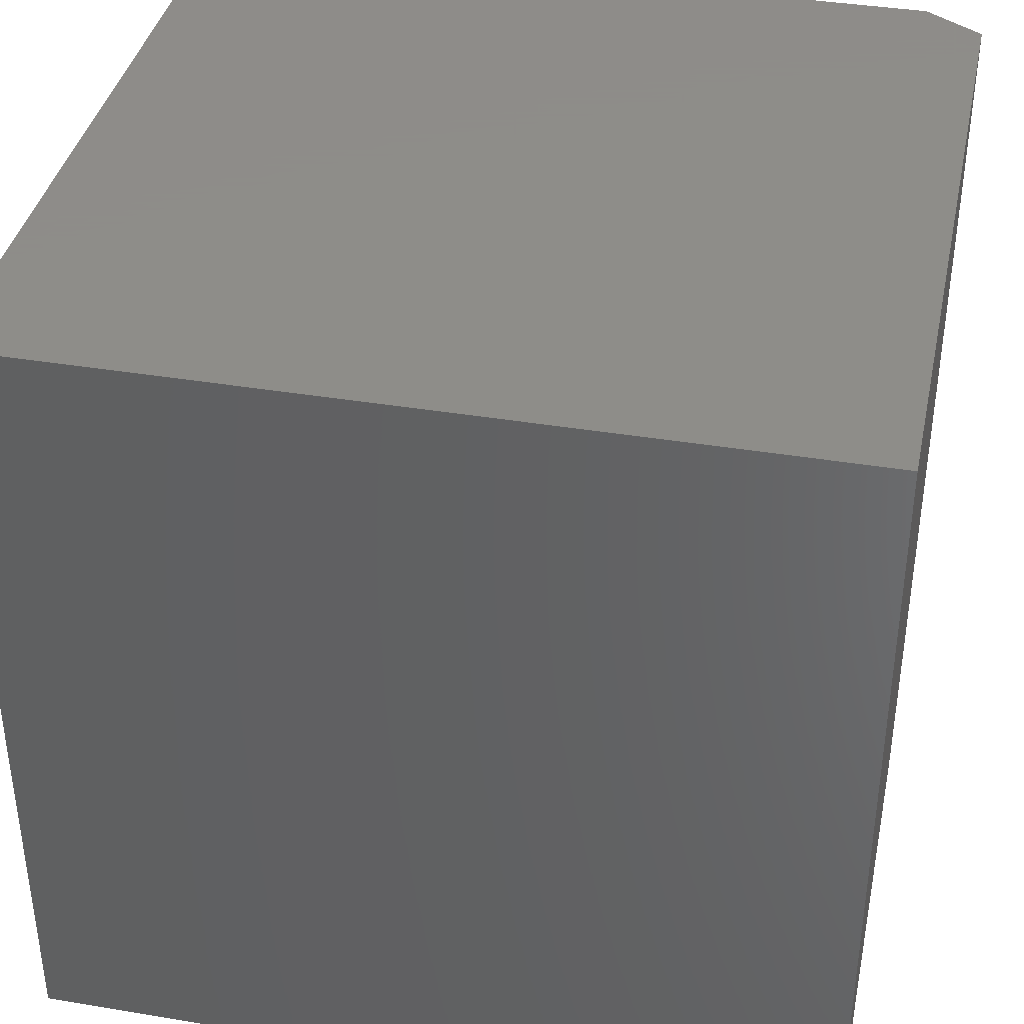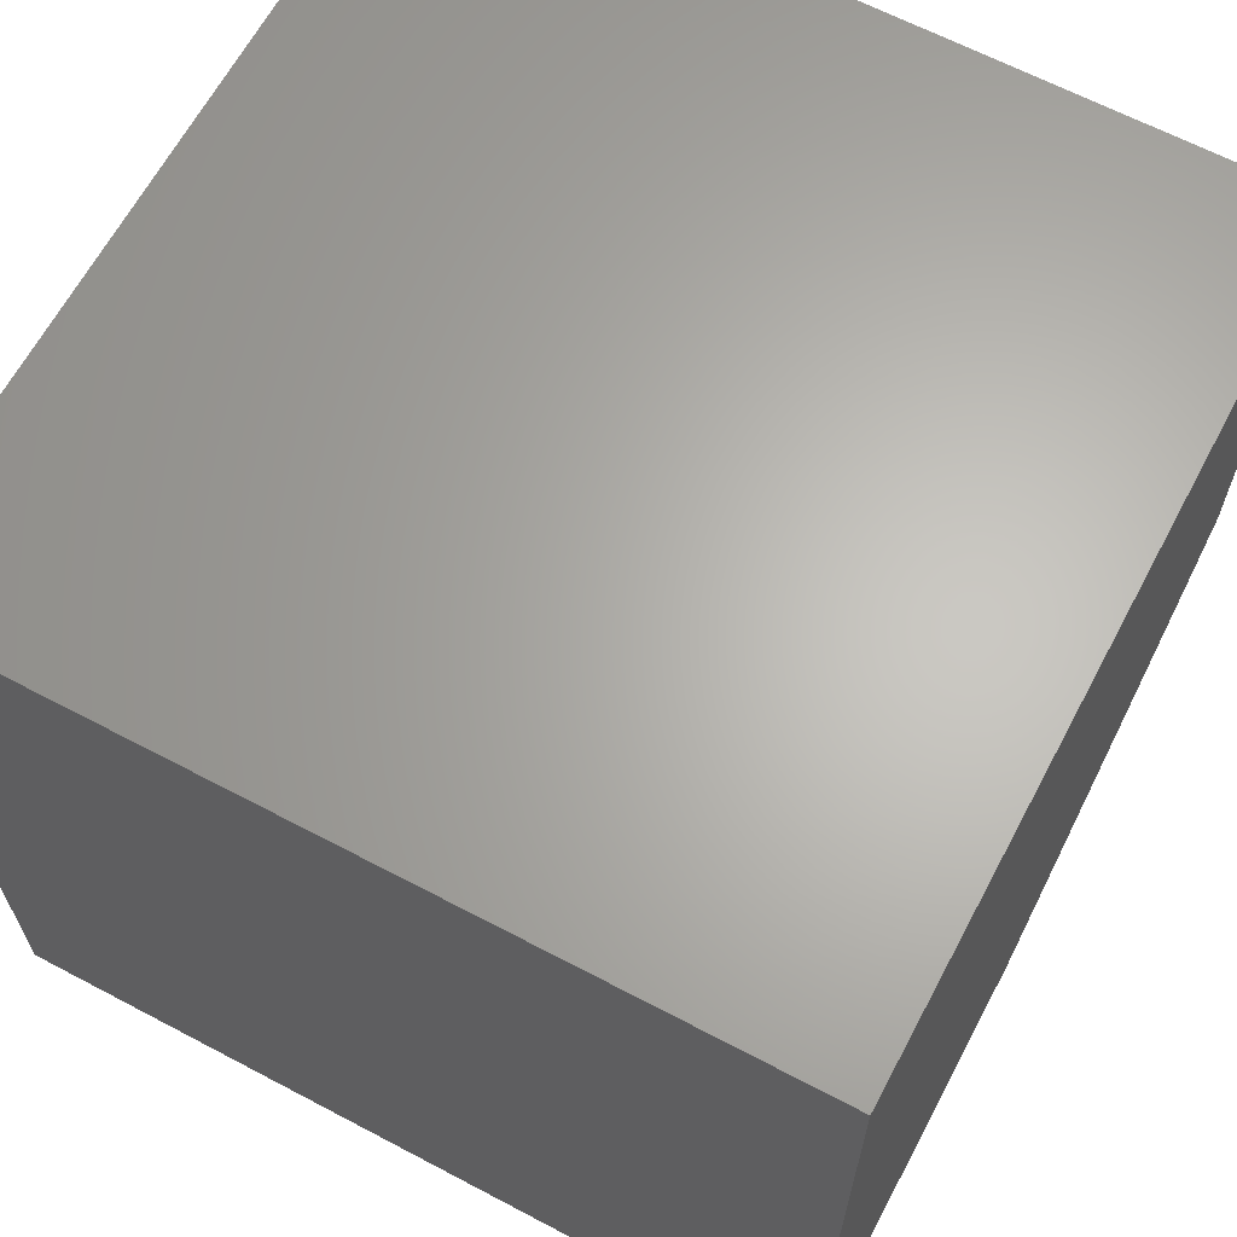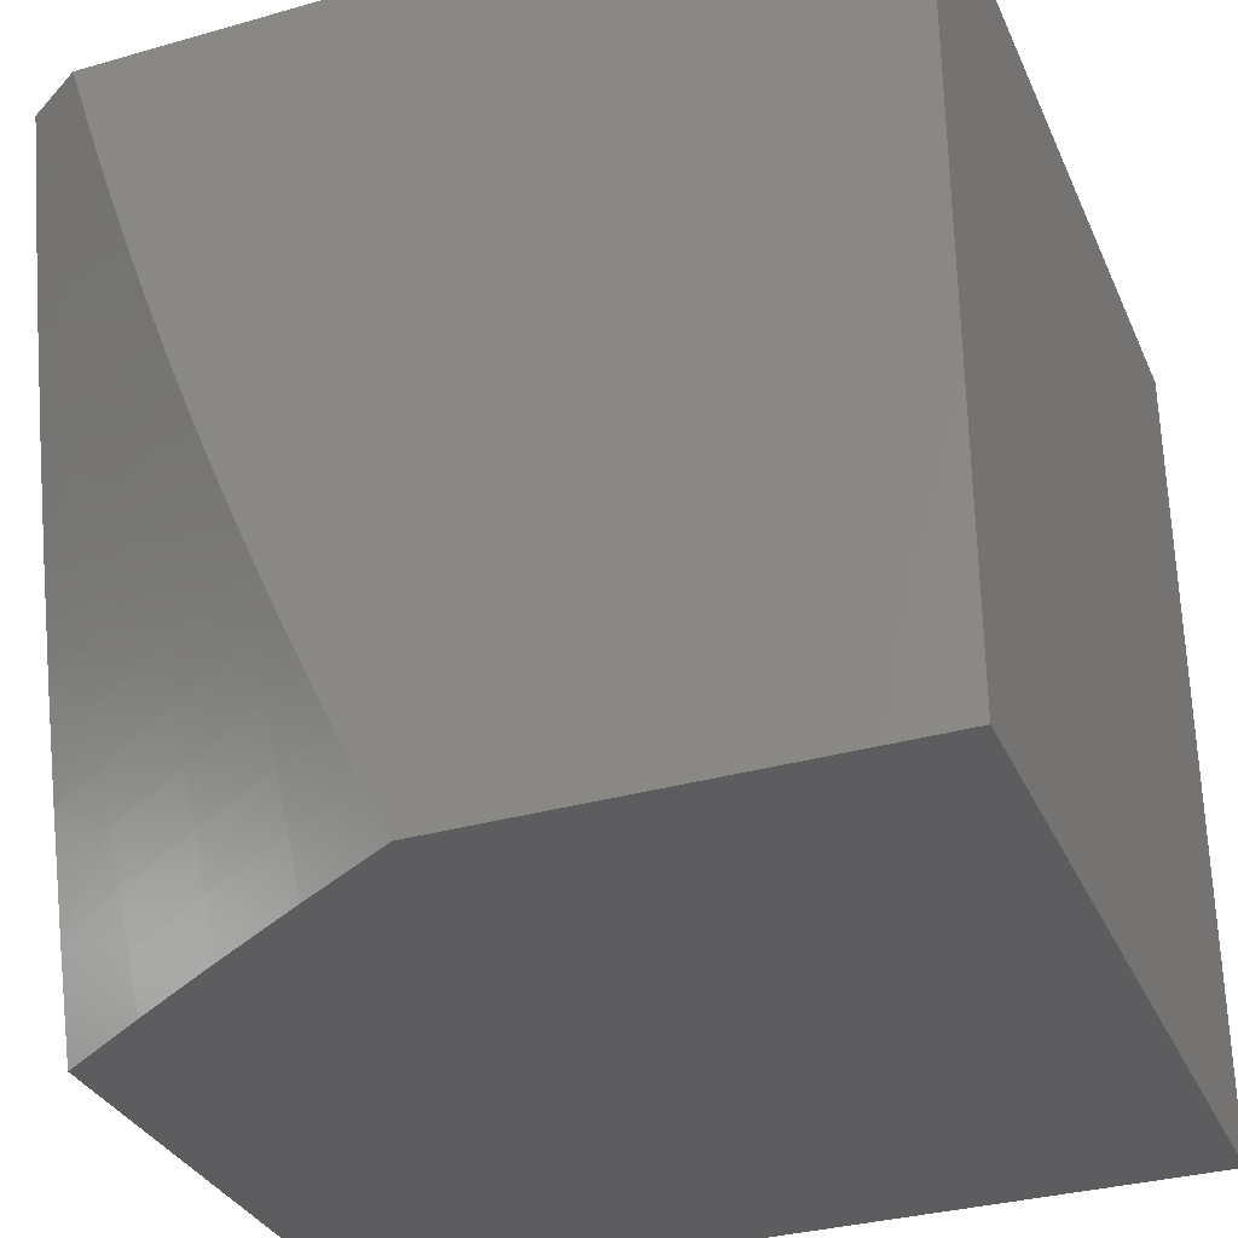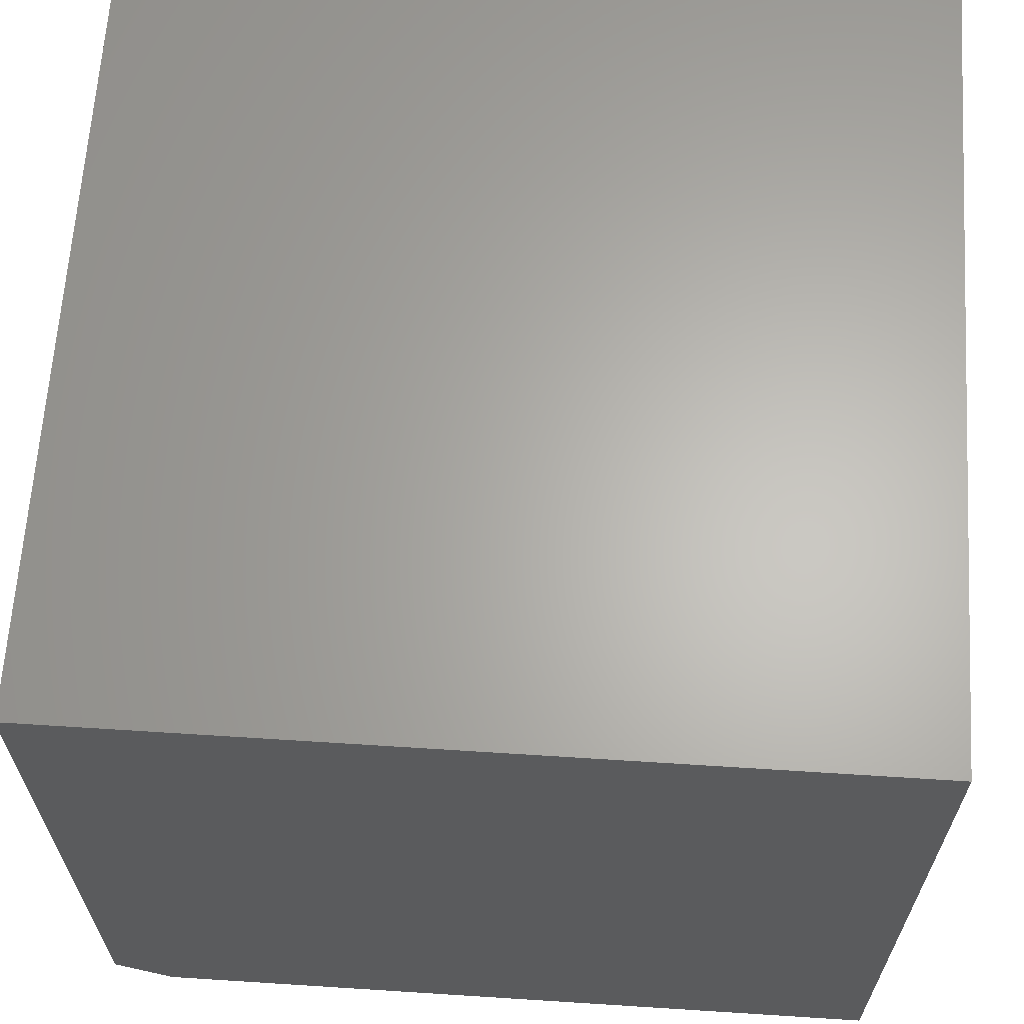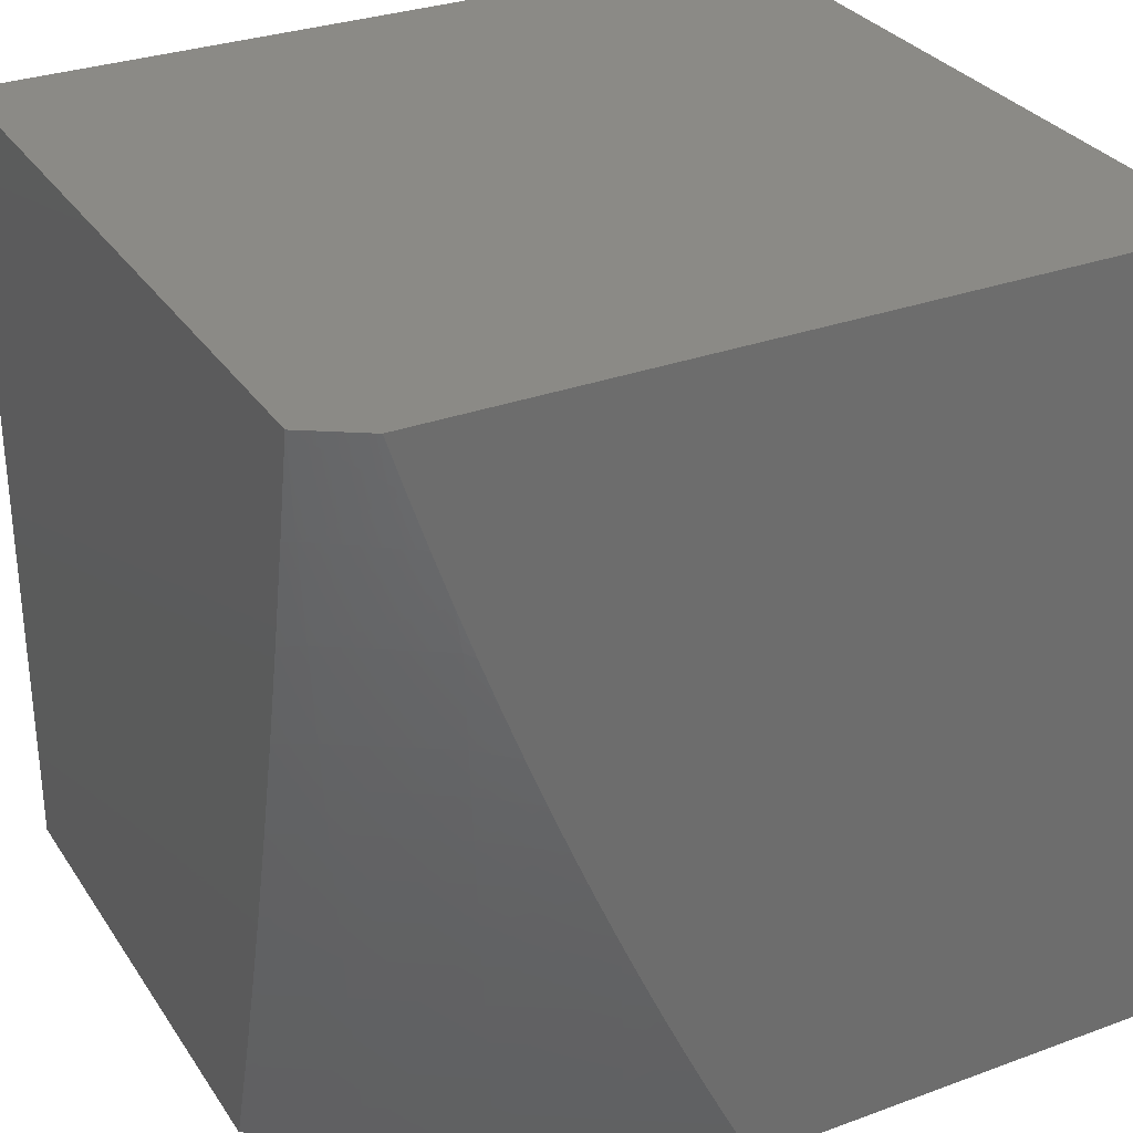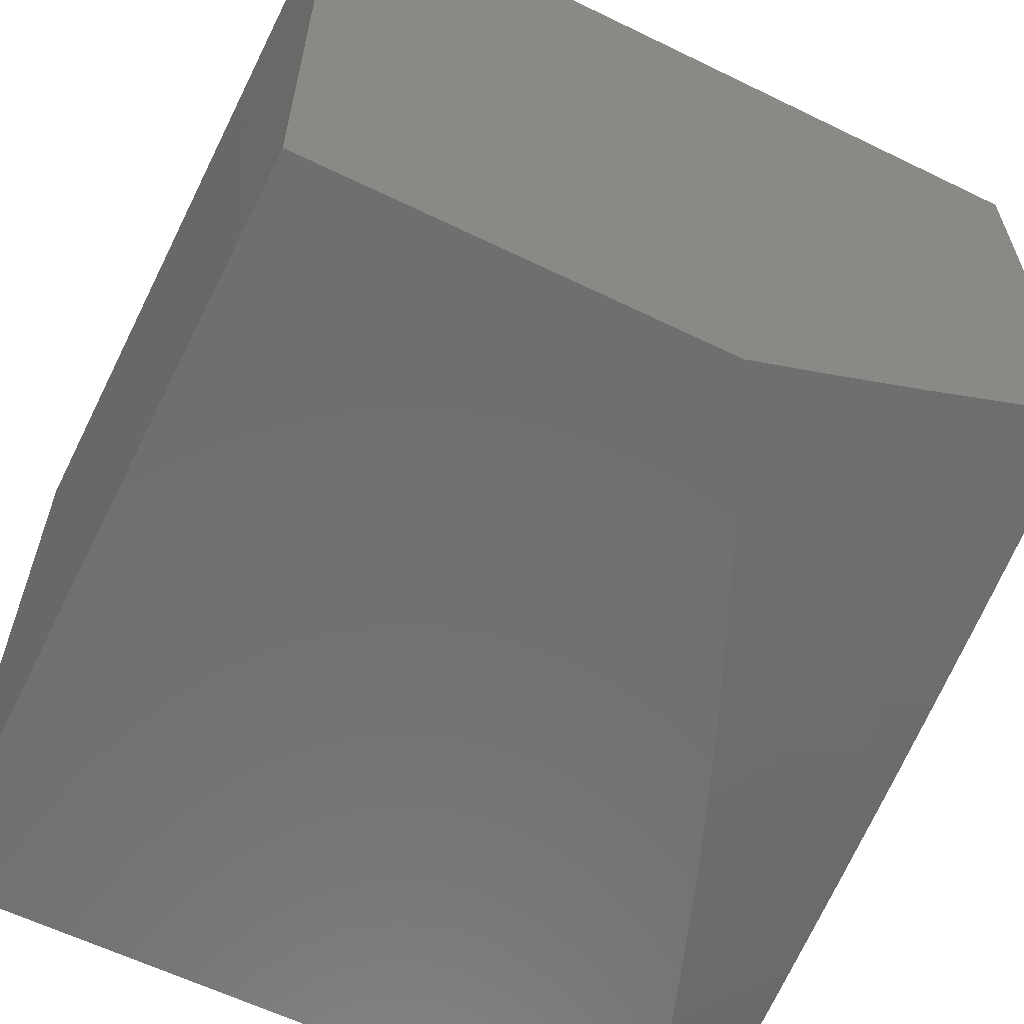
<metadata>
{"format":"stl","ext":"stl","renderer":"f3d","projection":"perspective","resolution":1024,"background":"white","views":[{"elev":38.5,"azim":-168.1,"up":"+Z"},{"elev":64.6,"azim":118.0,"up":"+Y"},{"elev":-32.8,"azim":21.5,"up":"+Z"},{"elev":64.3,"azim":3.7,"up":"+Y"},{"elev":30.7,"azim":-27.8,"up":"+Z"},{"elev":-61.1,"azim":153.6,"up":"+Y"}]}
</metadata>
<code>
# stl→obj: 63 verts, 122 faces
v -5.928 -8.945 -2
v -6 -8.899 -2
v -5.908 -8.945 -2.064
v -5.988 -8.881 -2.125
v -5.886 -8.945 -2.129
v -5.864 -8.945 -2.193
v -5.975 -8.862 -2.249
v -5.853 -8.939 -2.249
v -5.84 -8.918 -2.374
v -5.818 -8.945 -2.32
v -5.794 -8.945 -2.383
v -5.833 -8.908 -2.437
v -5.769 -8.945 -2.446
v -5.826 -8.897 -2.499
v -5.744 -8.945 -2.509
v -5.818 -8.885 -2.562
v -5.718 -8.945 -2.571
v -5.811 -8.874 -2.624
v -5.691 -8.945 -2.633
v -5.803 -8.862 -2.687
v -5.681 -8.937 -2.687
v -5.673 -8.925 -2.75
v -5.664 -8.945 -2.695
v -5.636 -8.945 -2.757
v -5.665 -8.912 -2.812
v -5.607 -8.945 -2.818
v -5.657 -8.899 -2.875
v -5.578 -8.945 -2.879
v -5.648 -8.886 -2.937
v -5.548 -8.945 -2.94
v -5.64 -8.872 -3
v -5.518 -8.945 -3
v -6 -8.873 -2.126
v -6 -8.845 -2.252
v -5.961 -8.841 -2.374
v -6 -8.815 -2.378
v -5.954 -8.831 -2.437
v -6 -8.784 -2.503
v -5.947 -8.82 -2.499
v -5.939 -8.808 -2.562
v -6 -8.751 -2.628
v -5.932 -8.797 -2.624
v -5.924 -8.785 -2.687
v -5.795 -8.849 -2.75
v -6 -8.717 -2.753
v -5.916 -8.773 -2.75
v -5.787 -8.837 -2.812
v -5.907 -8.76 -2.812
v -6 -8.681 -2.877
v -5.899 -8.748 -2.875
v -5.89 -8.735 -2.937
v -5.77 -8.811 -2.937
v -5.761 -8.797 -3
v -6 -8.643 -3
v -5.881 -8.721 -3
v -5.841 -8.945 -2.256
v -5.778 -8.824 -2.875
v -5 -8.945 -2
v -5 -8.945 -3
v -5 -8 -2
v -5 -8 -3
v -6 -8 -3
v -6 -8 -2
f 1 2 3
f 3 2 4
f 3 4 5
f 5 4 6
f 6 4 7
f 6 7 8
f 8 7 9
f 8 9 10
f 10 9 11
f 11 9 12
f 11 12 13
f 13 12 14
f 13 14 15
f 15 14 16
f 15 16 17
f 17 16 18
f 17 18 19
f 19 18 20
f 19 20 21
f 21 20 22
f 21 22 23
f 23 22 24
f 24 22 25
f 24 25 26
f 26 25 27
f 26 27 28
f 28 27 29
f 28 29 30
f 30 29 31
f 30 31 32
f 2 33 4
f 4 33 7
f 33 34 7
f 7 34 35
f 7 35 9
f 9 35 12
f 34 36 35
f 35 36 37
f 35 37 12
f 12 37 14
f 36 38 37
f 37 38 39
f 37 39 14
f 14 39 16
f 39 38 40
f 40 38 41
f 40 41 42
f 42 41 43
f 42 43 20
f 20 43 44
f 20 44 22
f 22 44 25
f 41 45 43
f 43 45 46
f 43 46 44
f 44 46 47
f 44 47 25
f 25 47 27
f 46 45 48
f 48 45 49
f 48 49 50
f 50 49 51
f 50 51 52
f 52 51 53
f 52 53 31
f 49 54 51
f 51 54 55
f 51 55 53
f 23 19 21
f 10 56 8
f 8 56 6
f 31 29 52
f 52 29 57
f 52 57 50
f 50 57 48
f 18 16 40
f 40 16 39
f 20 18 42
f 42 18 40
f 46 48 47
f 47 48 57
f 47 57 27
f 27 57 29
f 1 3 58
f 58 3 5
f 58 5 6
f 6 56 58
f 58 56 10
f 58 10 11
f 11 13 58
f 58 13 15
f 58 15 17
f 17 19 58
f 58 19 23
f 58 23 24
f 58 24 59
f 59 24 26
f 59 26 28
f 28 30 59
f 59 30 32
f 58 59 60
f 60 59 61
f 59 32 61
f 61 32 31
f 61 31 53
f 53 55 61
f 61 55 62
f 62 55 54
f 58 60 1
f 1 60 63
f 1 63 2
f 54 49 62
f 62 49 45
f 62 45 41
f 62 41 63
f 63 41 38
f 63 38 36
f 36 34 63
f 63 34 33
f 63 33 2
f 60 61 63
f 63 61 62

</code>
